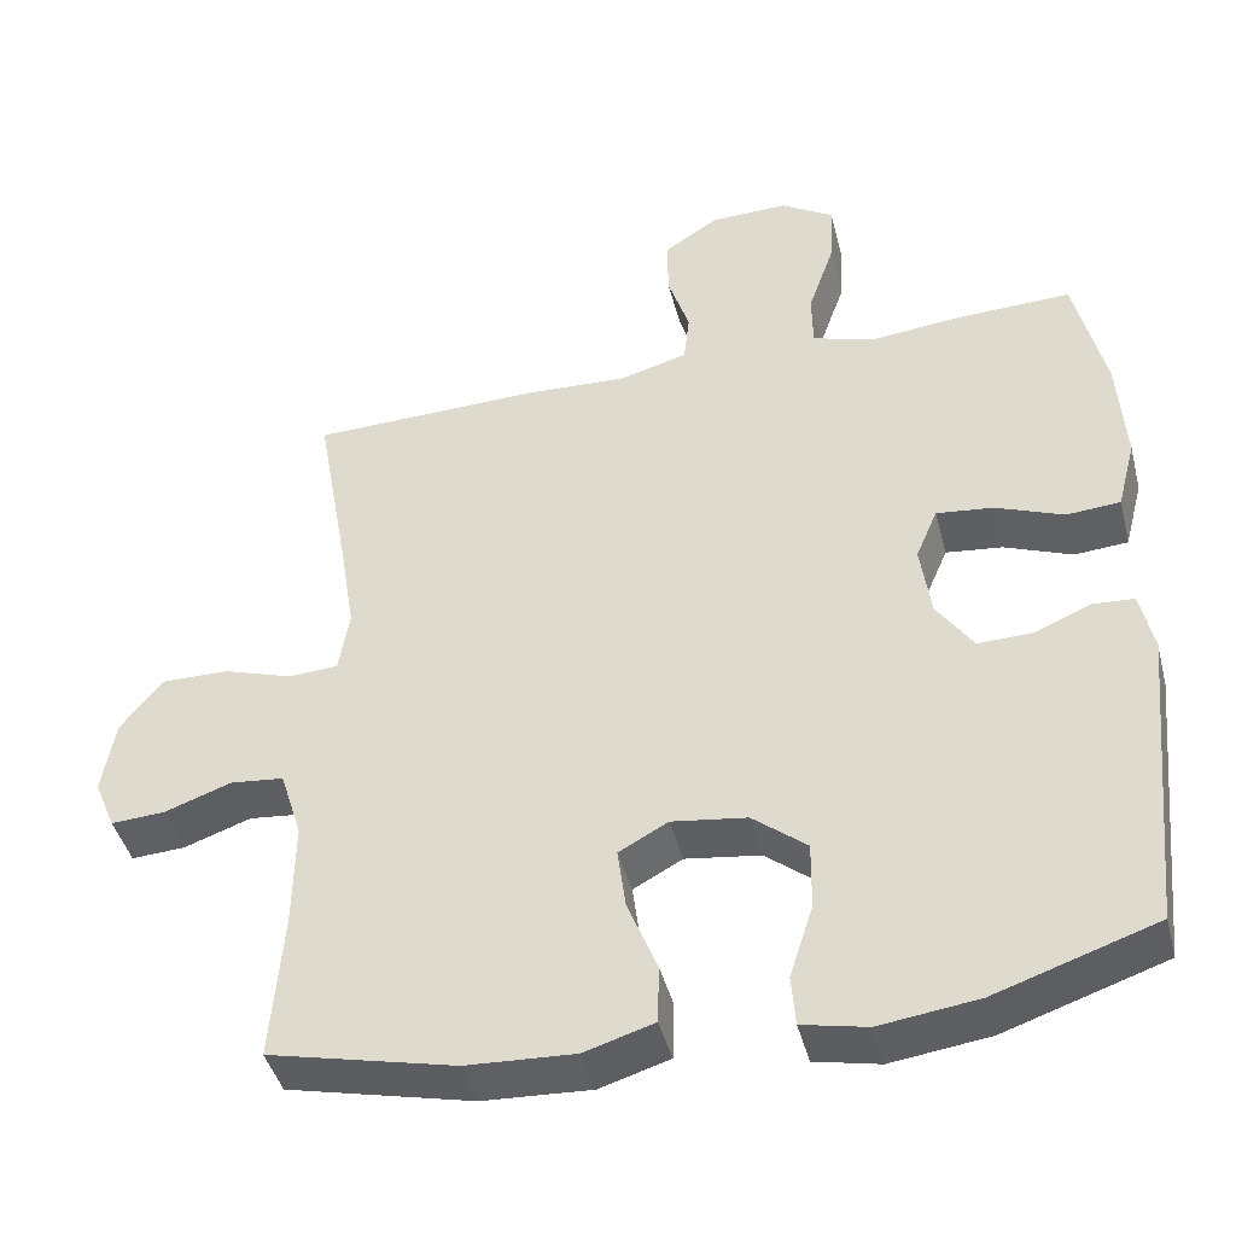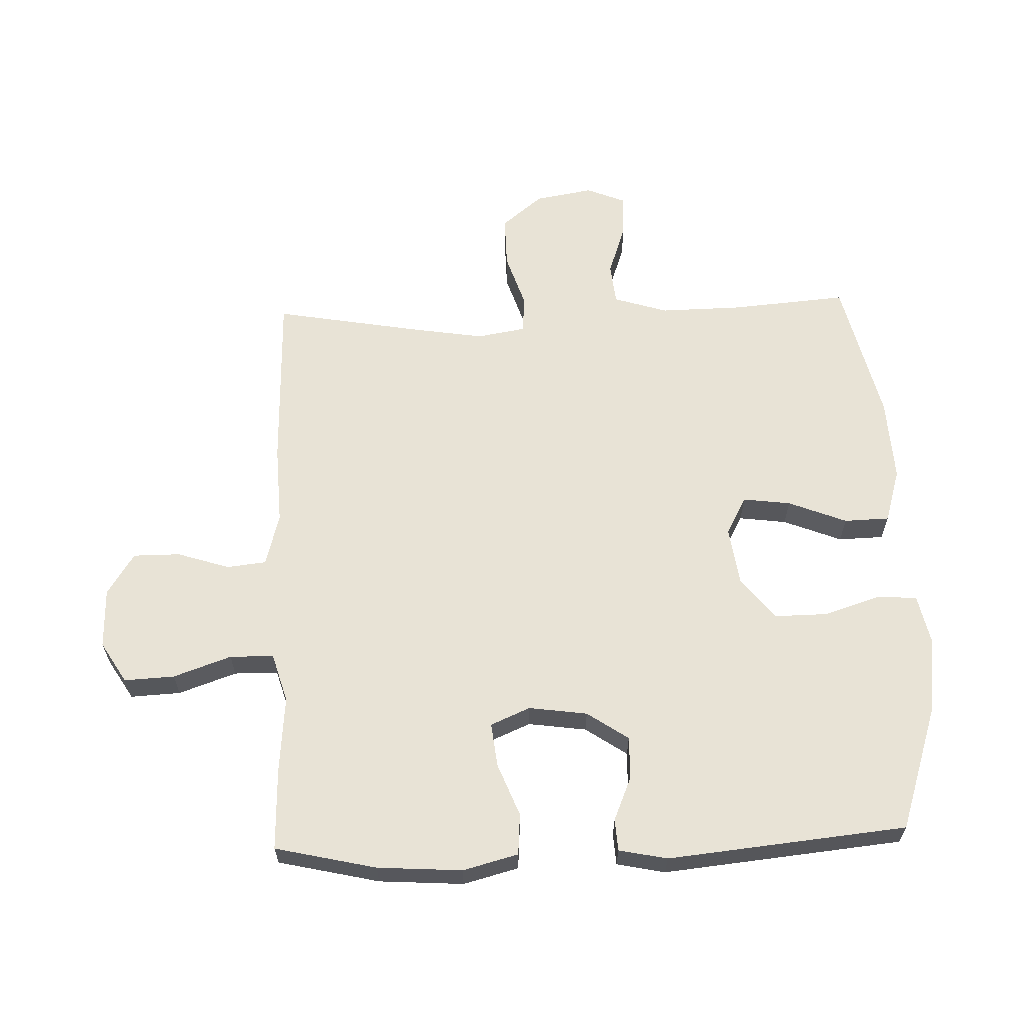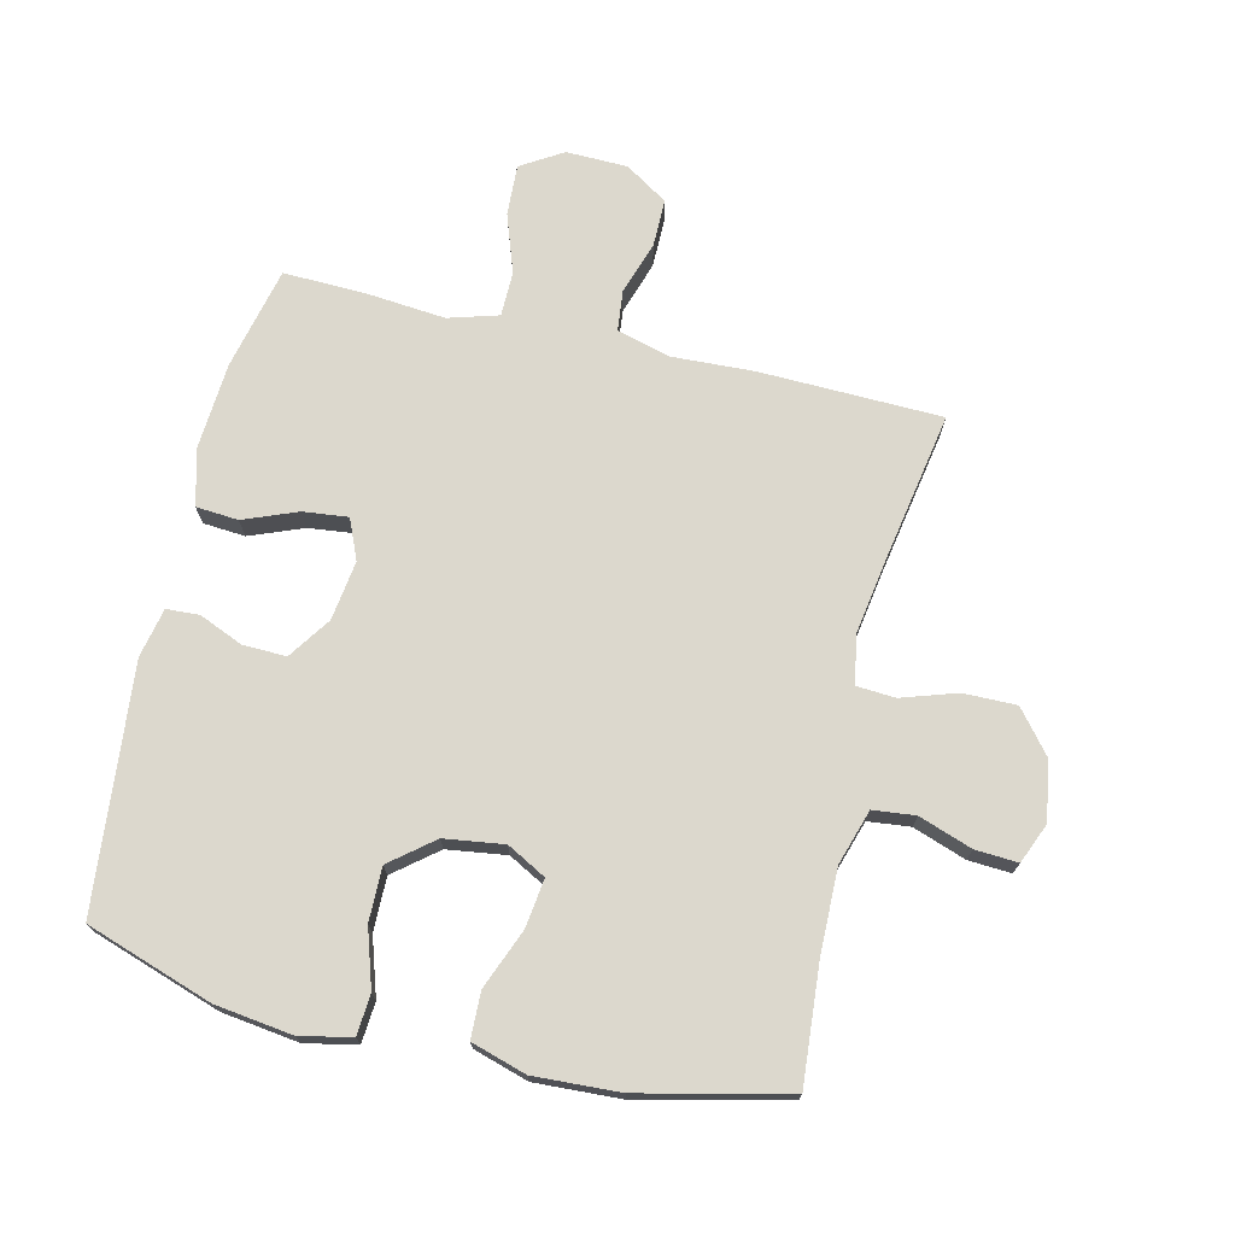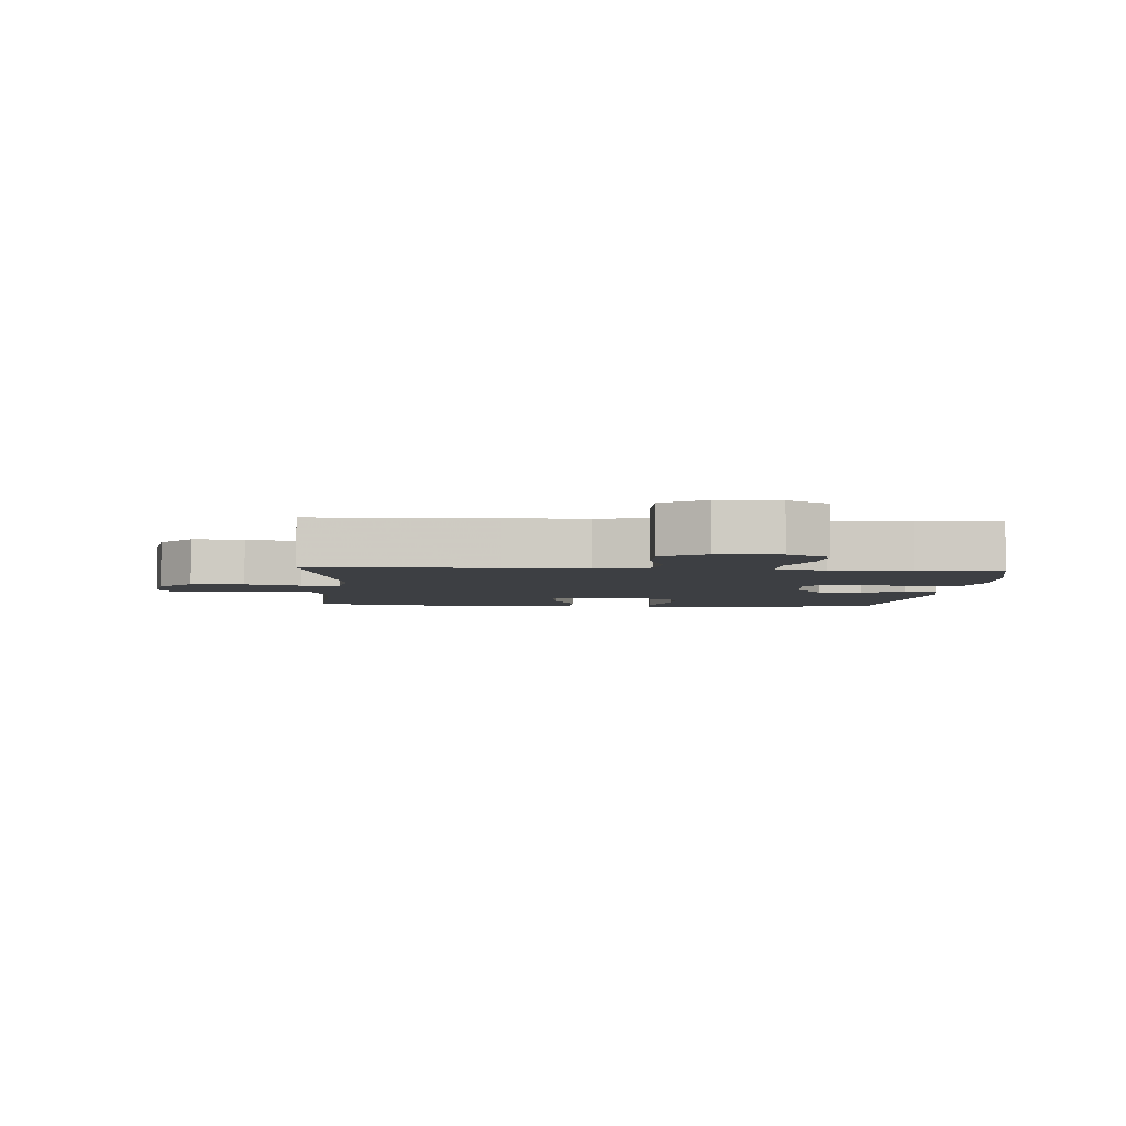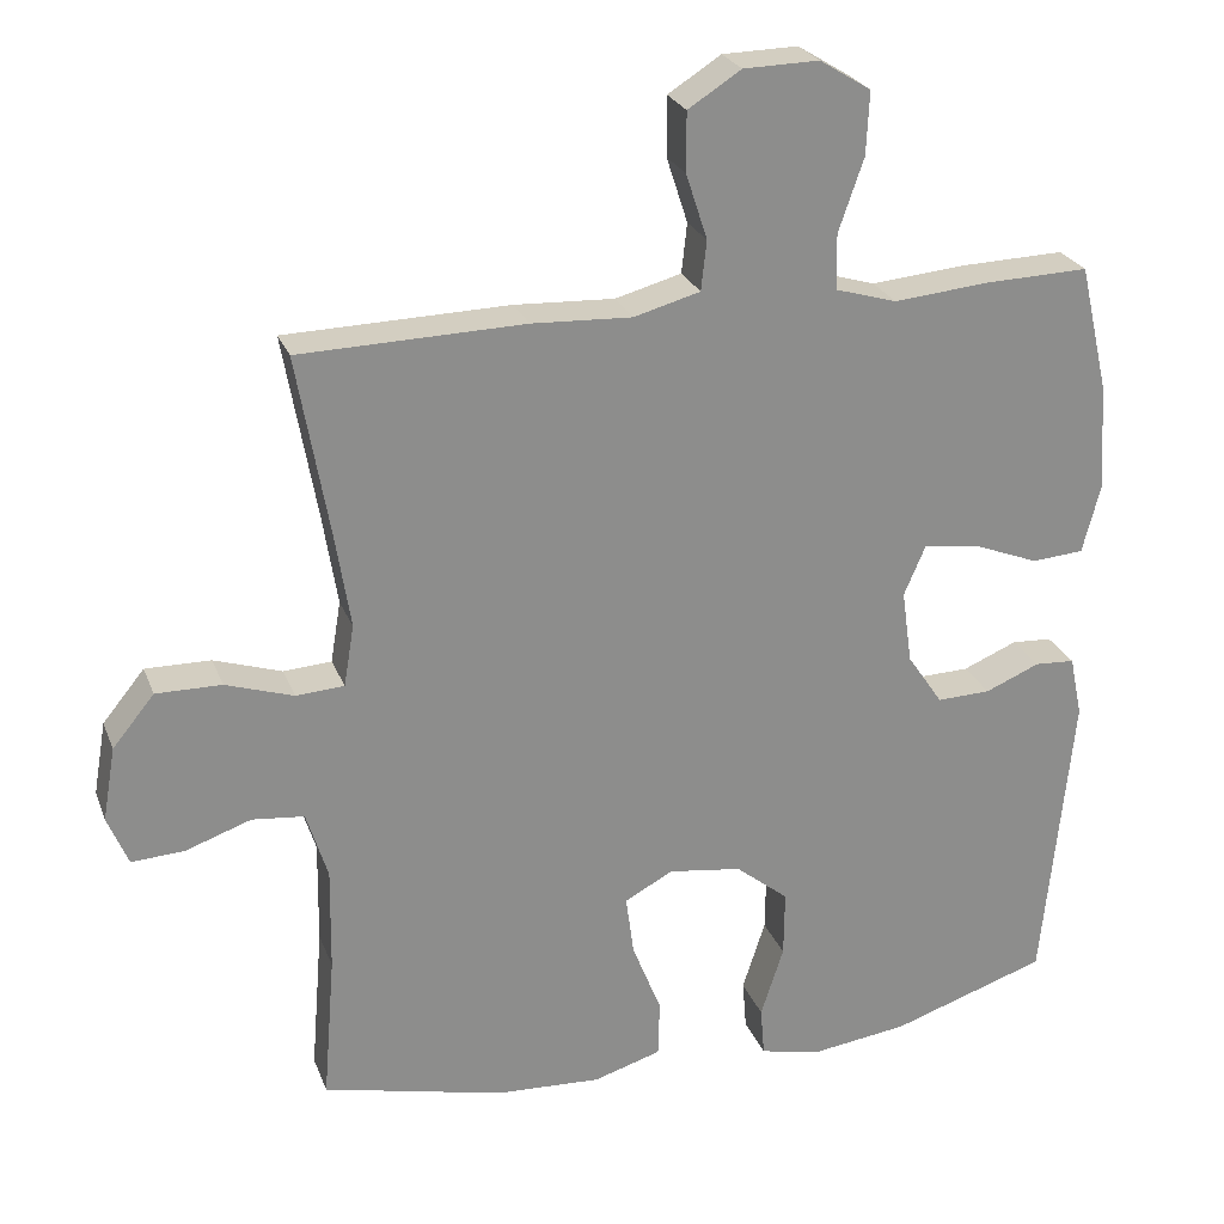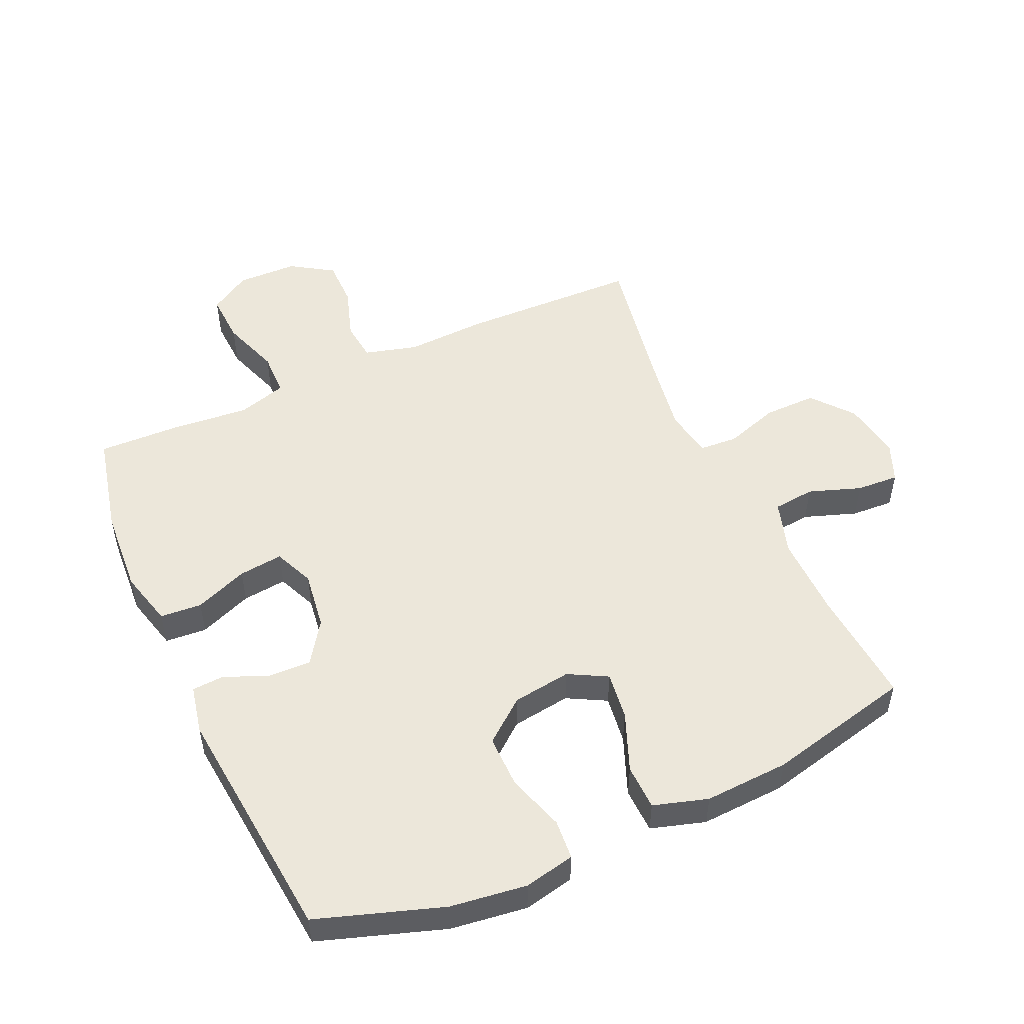
<metadata>
{"format":"obj","ext":"obj","renderer":"f3d","projection":"perspective","resolution":1024,"background":"white","views":[{"elev":-43.2,"azim":14.3,"up":"+Z"},{"elev":62.5,"azim":88.0,"up":"+Y"},{"elev":72.4,"azim":-166.7,"up":"+Y"},{"elev":-3.9,"azim":-3.7,"up":"+Y"},{"elev":25.1,"azim":-18.0,"up":"+Z"},{"elev":51.4,"azim":155.7,"up":"+Y"}]}
</metadata>
<code>
v 0.5 0.07 -0.5
v 0.302 0.07 -0.566
v 0.181 0.07 -0.582
v 0.101 0.07 -0.565
v 0.096 0.07 -0.502
v 0.125 0.07 -0.412
v 0.126 0.07 -0.328
v 0.059 0.07 -0.274
v -0.034 0.07 -0.261
v -0.095 0.07 -0.294
v -0.085 0.07 -0.37
v -0.048 0.07 -0.463
v -0.05 0.07 -0.535
v -0.136 0.07 -0.561
v -0.27 0.07 -0.554
v -0.5 0.07 -0.5
v -0.485 0.07 -0.315
v -0.483 0.07 -0.184
v -0.51 0.07 -0.098
v -0.576 0.07 -0.091
v -0.659 0.07 -0.12
v -0.726 0.07 -0.124
v -0.752 0.07 -0.061
v -0.736 0.07 0.032
v -0.683 0.07 0.097
v -0.6 0.07 0.096
v -0.514 0.07 0.068
v -0.453 0.07 0.072
v -0.44 0.07 0.15
v -0.459 0.07 0.269
v -0.5 0.07 0.5
v -0.215 0.07 0.507
v -0.088 0.07 0.501
v -0.004 0.07 0.524
v 0.003 0.07 0.587
v -0.024 0.07 0.67
v -0.024 0.07 0.745
v 0.043 0.07 0.788
v 0.139 0.07 0.79
v 0.204 0.07 0.75
v 0.2 0.07 0.67
v 0.168 0.07 0.578
v 0.169 0.07 0.508
v 0.247 0.07 0.485
v 0.369 0.07 0.496
v 0.5 0.07 0.5
v 0.537 0.07 0.339
v 0.546 0.07 0.204
v 0.523 0.07 0.116
v 0.457 0.07 0.111
v 0.373 0.07 0.144
v 0.303 0.07 0.152
v 0.276 0.07 0.089
v 0.289 0.07 -0.004
v 0.334 0.07 -0.07
v 0.402 0.07 -0.068
v 0.471 0.07 -0.039
v 0.522 0.07 -0.042
v 0.538 0.07 -0.119
v 0.5 0 -0.5
v 0.302 0 -0.566
v 0.181 0 -0.582
v 0.101 0 -0.565
v 0.096 0 -0.502
v 0.125 0 -0.412
v 0.126 0 -0.328
v 0.059 0 -0.274
v -0.034 0 -0.261
v -0.095 0 -0.294
v -0.085 0 -0.37
v -0.048 0 -0.463
v -0.05 0 -0.535
v -0.136 0 -0.561
v -0.27 0 -0.554
v -0.5 0 -0.5
v -0.485 0 -0.315
v -0.483 0 -0.184
v -0.51 0 -0.098
v -0.576 0 -0.091
v -0.659 0 -0.12
v -0.726 0 -0.124
v -0.752 0 -0.061
v -0.736 0 0.032
v -0.683 0 0.097
v -0.6 0 0.096
v -0.514 0 0.068
v -0.453 0 0.072
v -0.44 0 0.15
v -0.459 0 0.269
v -0.5 0 0.5
v -0.215 0 0.507
v -0.088 0 0.501
v -0.004 0 0.524
v 0.003 0 0.587
v -0.024 0 0.67
v -0.024 0 0.745
v 0.043 0 0.788
v 0.139 0 0.79
v 0.204 0 0.75
v 0.2 0 0.67
v 0.168 0 0.578
v 0.169 0 0.508
v 0.247 0 0.485
v 0.369 0 0.496
v 0.5 0 0.5
v 0.537 0 0.339
v 0.546 0 0.204
v 0.523 0 0.116
v 0.457 0 0.111
v 0.373 0 0.144
v 0.303 0 0.152
v 0.276 0 0.089
v 0.289 0 -0.004
v 0.334 0 -0.07
v 0.402 0 -0.068
v 0.471 0 -0.039
v 0.522 0 -0.042
v 0.538 0 -0.119
f 56 57 58 59
f 55 56 59 1
f 54 55 1 2
f 53 54 2 3
f 48 49 50 51
f 48 51 52
f 47 48 52
f 44 45 46 47
f 43 44 47 52
f 39 40 41 42
f 39 42 43
f 38 39 43
f 35 36 37 38
f 34 35 38 43
f 33 34 43 52
f 30 31 32 33
f 29 30 33 52
f 24 25 26 27
f 24 27 28
f 23 24 28
f 20 21 22 23
f 19 20 23 28
f 18 19 28
f 17 18 28 29
f 11 12 13 14
f 10 11 14 15
f 3 4 5 6
f 53 3 6 7
f 17 29 52 53
f 10 15 16 17
f 9 10 17 53
f 8 9 53
f 7 8 53
f 118 117 116 115
f 60 118 115 114
f 61 60 114 113
f 62 61 113 112
f 110 109 108 107
f 111 110 107
f 111 107 106
f 106 105 104 103
f 111 106 103 102
f 101 100 99 98
f 102 101 98
f 102 98 97
f 97 96 95 94
f 102 97 94 93
f 111 102 93 92
f 92 91 90 89
f 111 92 89 88
f 86 85 84 83
f 87 86 83
f 87 83 82
f 82 81 80 79
f 87 82 79 78
f 87 78 77
f 88 87 77 76
f 73 72 71 70
f 74 73 70 69
f 65 64 63 62
f 66 65 62 112
f 112 111 88 76
f 76 75 74 69
f 112 76 69 68
f 112 68 67
f 112 67 66
f 1 60 61 2
f 2 61 62 3
f 3 62 63 4
f 4 63 64 5
f 5 64 65 6
f 6 65 66 7
f 7 66 67 8
f 8 67 68 9
f 9 68 69 10
f 10 69 70 11
f 11 70 71 12
f 12 71 72 13
f 13 72 73 14
f 14 73 74 15
f 15 74 75 16
f 16 75 76 17
f 17 76 77 18
f 18 77 78 19
f 19 78 79 20
f 20 79 80 21
f 21 80 81 22
f 22 81 82 23
f 23 82 83 24
f 24 83 84 25
f 25 84 85 26
f 26 85 86 27
f 27 86 87 28
f 28 87 88 29
f 29 88 89 30
f 30 89 90 31
f 31 90 91 32
f 32 91 92 33
f 33 92 93 34
f 34 93 94 35
f 35 94 95 36
f 36 95 96 37
f 37 96 97 38
f 38 97 98 39
f 39 98 99 40
f 40 99 100 41
f 41 100 101 42
f 42 101 102 43
f 43 102 103 44
f 44 103 104 45
f 45 104 105 46
f 46 105 106 47
f 47 106 107 48
f 48 107 108 49
f 49 108 109 50
f 50 109 110 51
f 51 110 111 52
f 52 111 112 53
f 53 112 113 54
f 54 113 114 55
f 55 114 115 56
f 56 115 116 57
f 57 116 117 58
f 58 117 118 59
f 59 118 60 1

</code>
